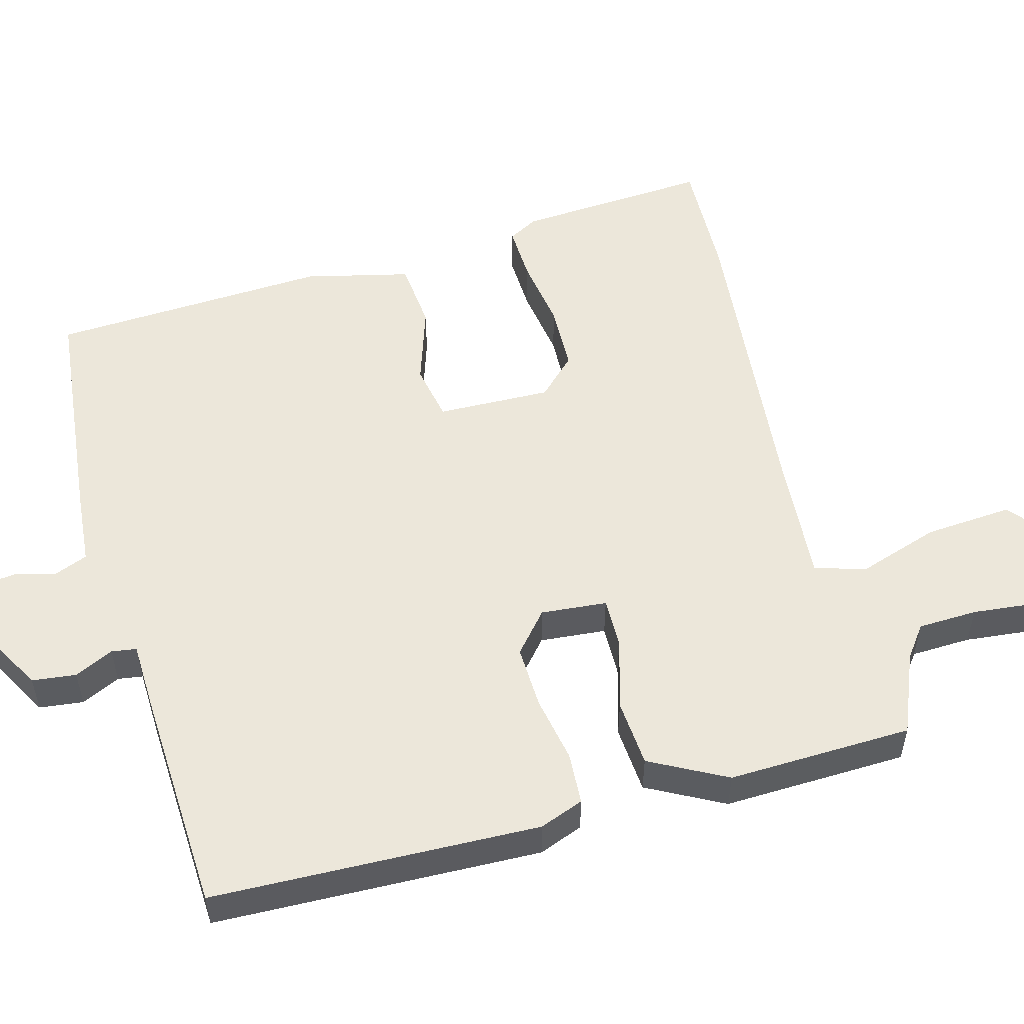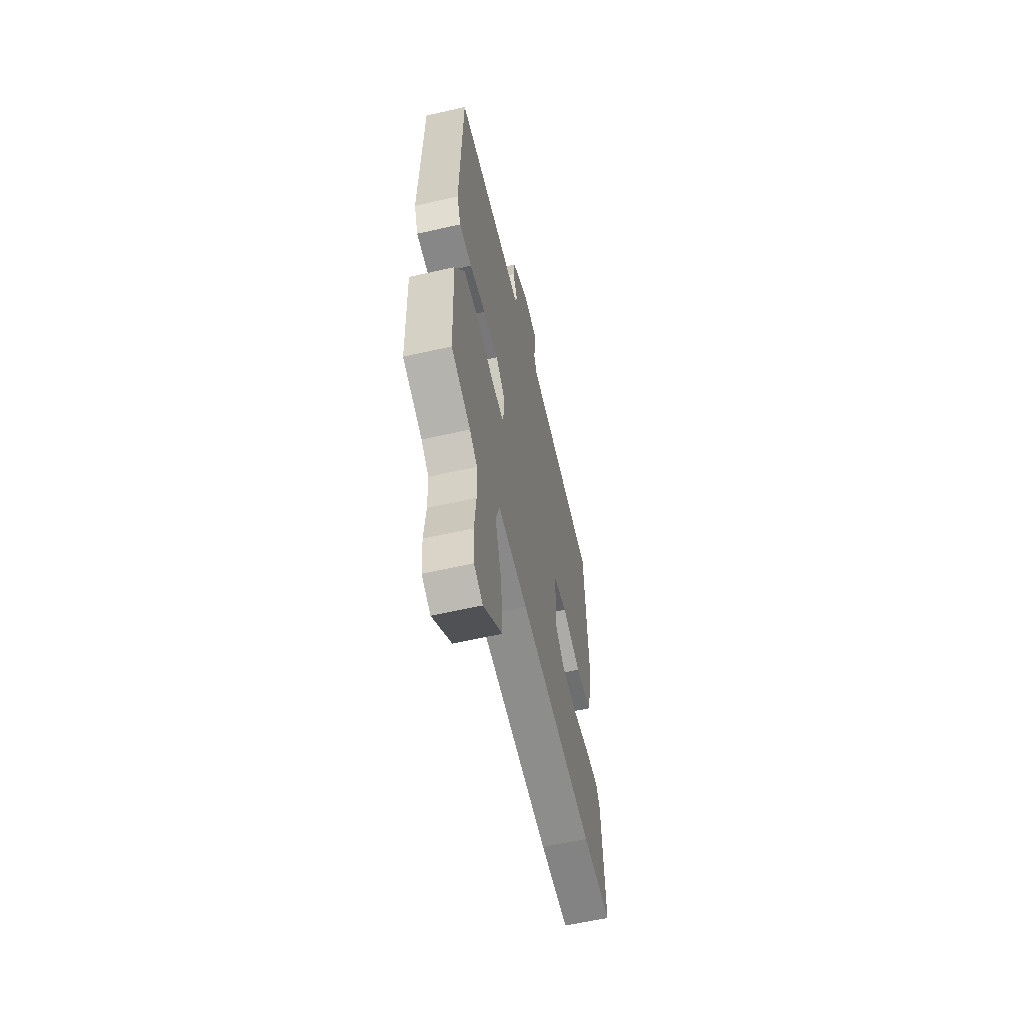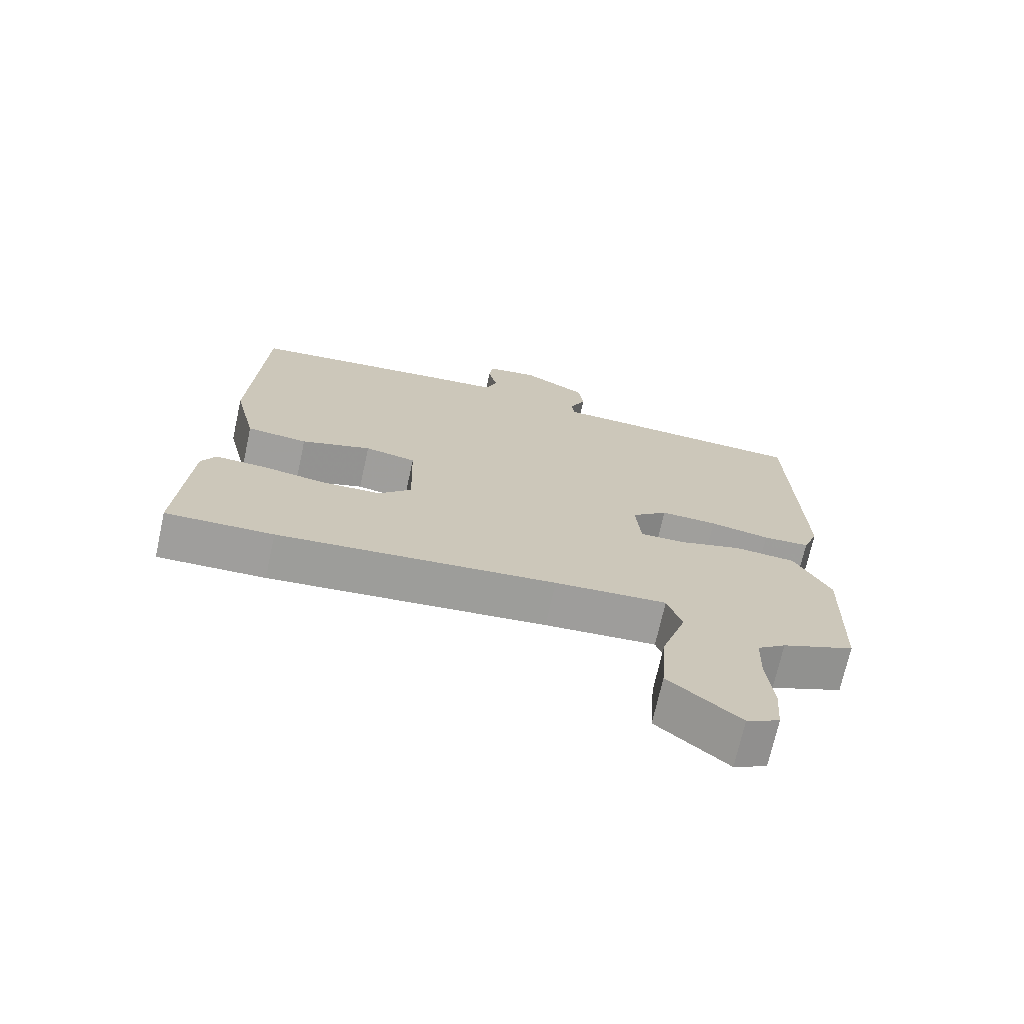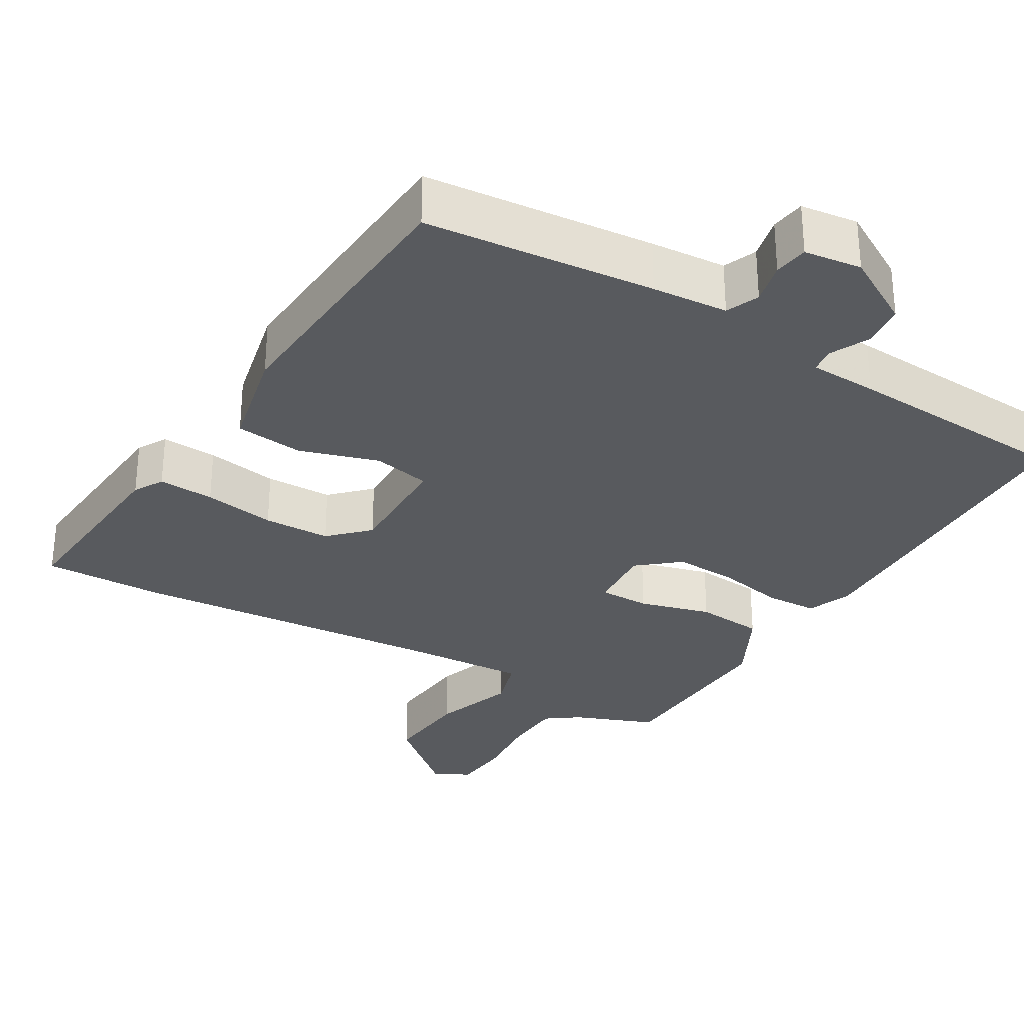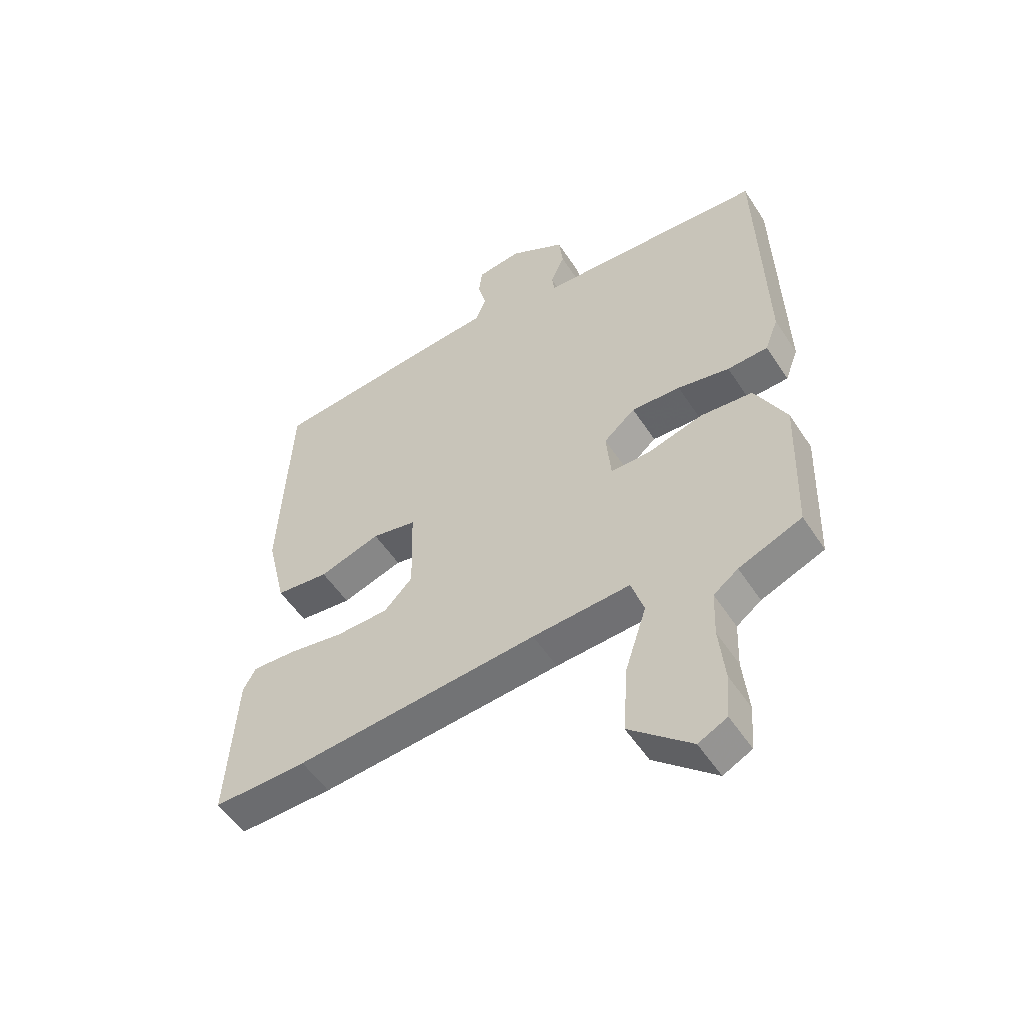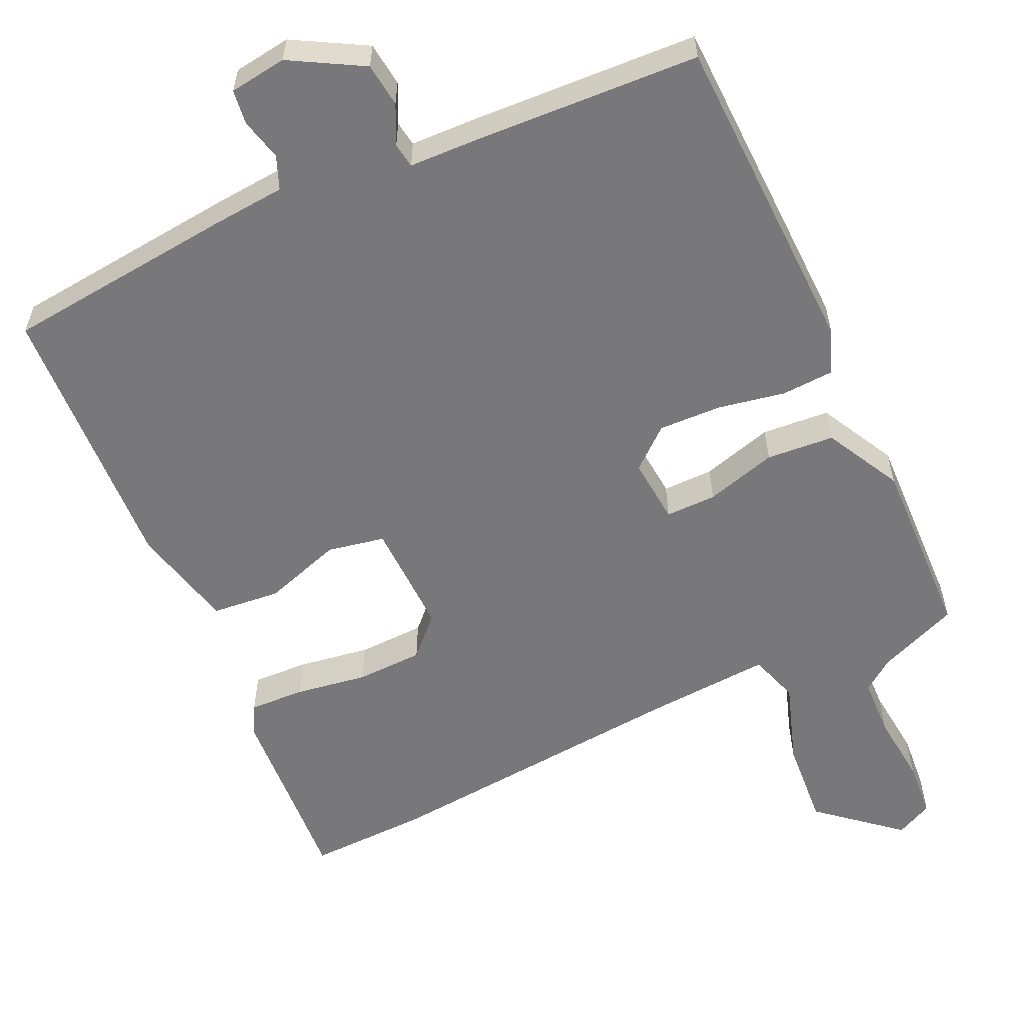
<metadata>
{"format":"obj","ext":"obj","renderer":"f3d","projection":"perspective","resolution":1024,"background":"white","views":[{"elev":53.6,"azim":74.8,"up":"+Y"},{"elev":-59.4,"azim":103.2,"up":"+Z"},{"elev":-71.1,"azim":-12.4,"up":"+Z"},{"elev":-30.9,"azim":-31.4,"up":"+Y"},{"elev":-52.6,"azim":32.2,"up":"+Z"},{"elev":-57.5,"azim":24.8,"up":"+Y"}]}
</metadata>
<code>
v 0.501 0.07 0.484
v 0.514 0.07 0.038
v 0.491 0.07 -0.022
v 0.42 0.07 -0.026
v 0.329 0.07 -0.009
v 0.243 0.07 -0.006
v 0.188 0.07 -0.053
v 0.196 0.07 -0.143
v 0.265 0.07 -0.142
v 0.362 0.07 -0.114
v 0.454 0.07 -0.121
v 0.509 0.07 -0.225
v 0.501 0.07 -0.476
v 0.391 0.07 -0.521
v 0.348 0.07 -0.553
v 0.345 0.07 -0.634
v 0.355 0.07 -0.731
v 0.349 0.07 -0.809
v 0.299 0.07 -0.834
v 0.191 0.07 -0.743
v 0.2 0.07 -0.624
v 0.237 0.07 -0.512
v 0.215 0.07 -0.444
v 0.044 0.07 -0.456
v -0.381 0.07 -0.496
v -0.545 0.07 -0.501
v -0.528 0.07 -0.239
v -0.506 0.07 -0.199
v -0.43 0.07 -0.202
v -0.332 0.07 -0.217
v -0.241 0.07 -0.214
v -0.191 0.07 -0.163
v -0.195 0.07 -0.008
v -0.273 0.07 0.007
v -0.38 0.07 -0.028
v -0.473 0.07 -0.019
v -0.507 0.07 0.124
v -0.488 0.07 0.502
v -0.176 0.07 0.535
v -0.073 0.07 0.544
v -0.055 0.07 0.589
v -0.069 0.07 0.646
v -0.063 0.07 0.693
v 0.015 0.07 0.704
v 0.113 0.07 0.649
v 0.12 0.07 0.589
v 0.095 0.07 0.536
v 0.1 0.07 0.502
v 0.193 0.07 0.499
v 0.501 0 0.484
v 0.514 0 0.038
v 0.491 0 -0.022
v 0.42 0 -0.026
v 0.329 0 -0.009
v 0.243 0 -0.006
v 0.188 0 -0.053
v 0.196 0 -0.143
v 0.265 0 -0.142
v 0.362 0 -0.114
v 0.454 0 -0.121
v 0.509 0 -0.225
v 0.501 0 -0.476
v 0.391 0 -0.521
v 0.348 0 -0.553
v 0.345 0 -0.634
v 0.355 0 -0.731
v 0.349 0 -0.809
v 0.299 0 -0.834
v 0.191 0 -0.743
v 0.2 0 -0.624
v 0.237 0 -0.512
v 0.215 0 -0.444
v 0.044 0 -0.456
v -0.381 0 -0.496
v -0.545 0 -0.501
v -0.528 0 -0.239
v -0.506 0 -0.199
v -0.43 0 -0.202
v -0.332 0 -0.217
v -0.241 0 -0.214
v -0.191 0 -0.163
v -0.195 0 -0.008
v -0.273 0 0.007
v -0.38 0 -0.028
v -0.473 0 -0.019
v -0.507 0 0.124
v -0.488 0 0.502
v -0.176 0 0.535
v -0.073 0 0.544
v -0.055 0 0.589
v -0.069 0 0.646
v -0.063 0 0.693
v 0.015 0 0.704
v 0.113 0 0.649
v 0.12 0 0.589
v 0.095 0 0.536
v 0.1 0 0.502
v 0.193 0 0.499
f 48 49 1 2
f 44 45 46 47
f 44 47 48
f 41 42 43 44
f 40 41 44 48
f 34 35 36 37
f 33 34 37 38
f 27 28 29 30
f 27 30 31
f 24 25 26 27
f 23 24 27 31
f 19 20 21 22
f 17 18 19 22
f 16 17 22 23
f 15 16 23
f 14 15 23
f 9 10 11 12
f 8 9 12 13
f 2 3 4 5
f 2 5 6
f 48 2 6
f 40 48 6 7
f 33 38 39 40
f 32 33 40 7
f 31 32 7 8
f 14 23 31
f 8 13 14 31
f 51 50 98 97
f 96 95 94 93
f 97 96 93
f 93 92 91 90
f 97 93 90 89
f 86 85 84 83
f 87 86 83 82
f 79 78 77 76
f 80 79 76
f 76 75 74 73
f 80 76 73 72
f 71 70 69 68
f 71 68 67 66
f 72 71 66 65
f 72 65 64
f 72 64 63
f 61 60 59 58
f 62 61 58 57
f 54 53 52 51
f 55 54 51
f 55 51 97
f 56 55 97 89
f 89 88 87 82
f 56 89 82 81
f 57 56 81 80
f 80 72 63
f 80 63 62 57
f 1 50 51 2
f 2 51 52 3
f 3 52 53 4
f 4 53 54 5
f 5 54 55 6
f 6 55 56 7
f 7 56 57 8
f 8 57 58 9
f 9 58 59 10
f 10 59 60 11
f 11 60 61 12
f 12 61 62 13
f 13 62 63 14
f 14 63 64 15
f 15 64 65 16
f 16 65 66 17
f 17 66 67 18
f 18 67 68 19
f 19 68 69 20
f 20 69 70 21
f 21 70 71 22
f 22 71 72 23
f 23 72 73 24
f 24 73 74 25
f 25 74 75 26
f 26 75 76 27
f 27 76 77 28
f 28 77 78 29
f 29 78 79 30
f 30 79 80 31
f 31 80 81 32
f 32 81 82 33
f 33 82 83 34
f 34 83 84 35
f 35 84 85 36
f 36 85 86 37
f 37 86 87 38
f 38 87 88 39
f 39 88 89 40
f 40 89 90 41
f 41 90 91 42
f 42 91 92 43
f 43 92 93 44
f 44 93 94 45
f 45 94 95 46
f 46 95 96 47
f 47 96 97 48
f 48 97 98 49
f 49 98 50 1

</code>
